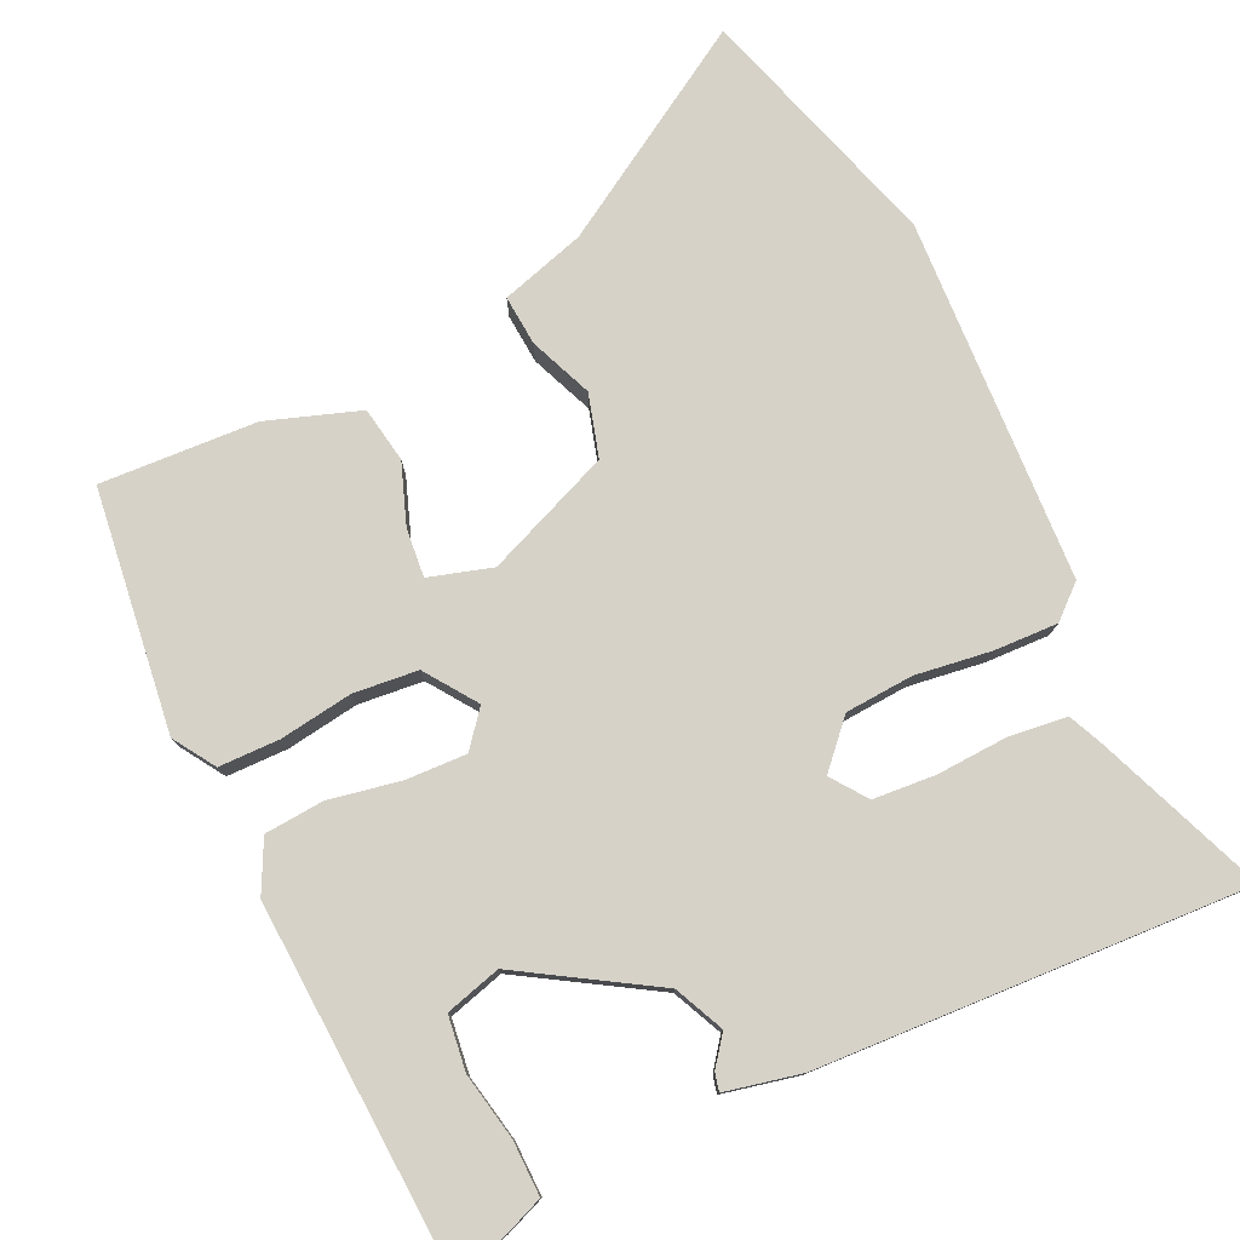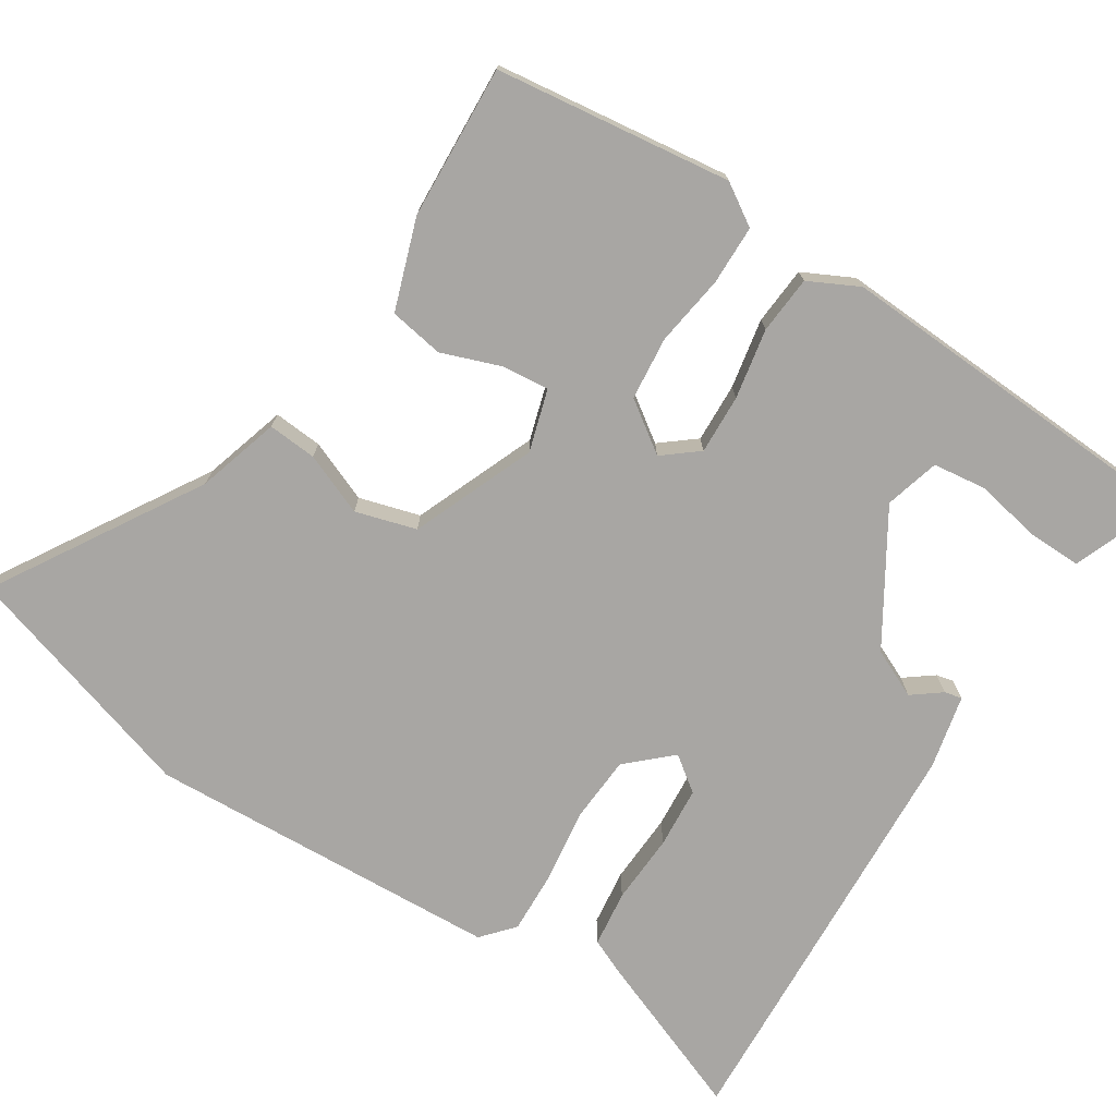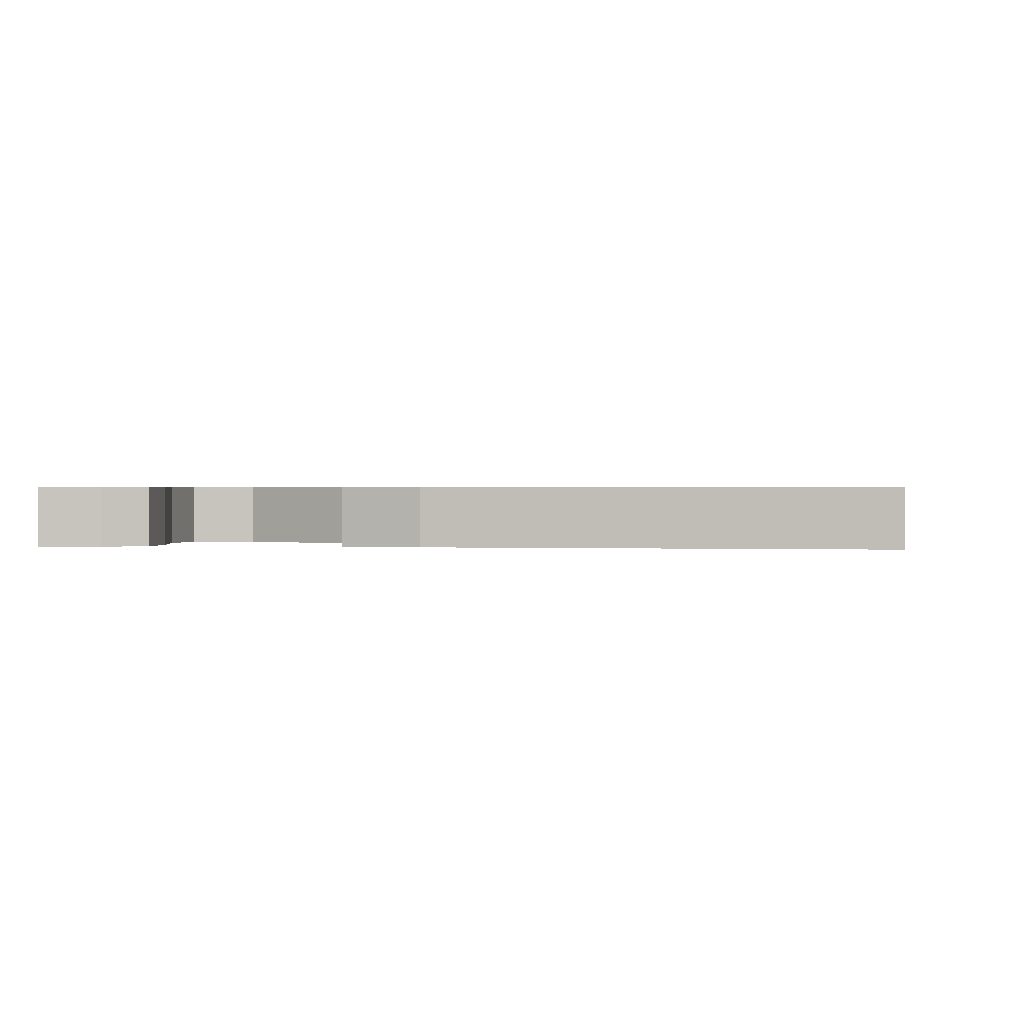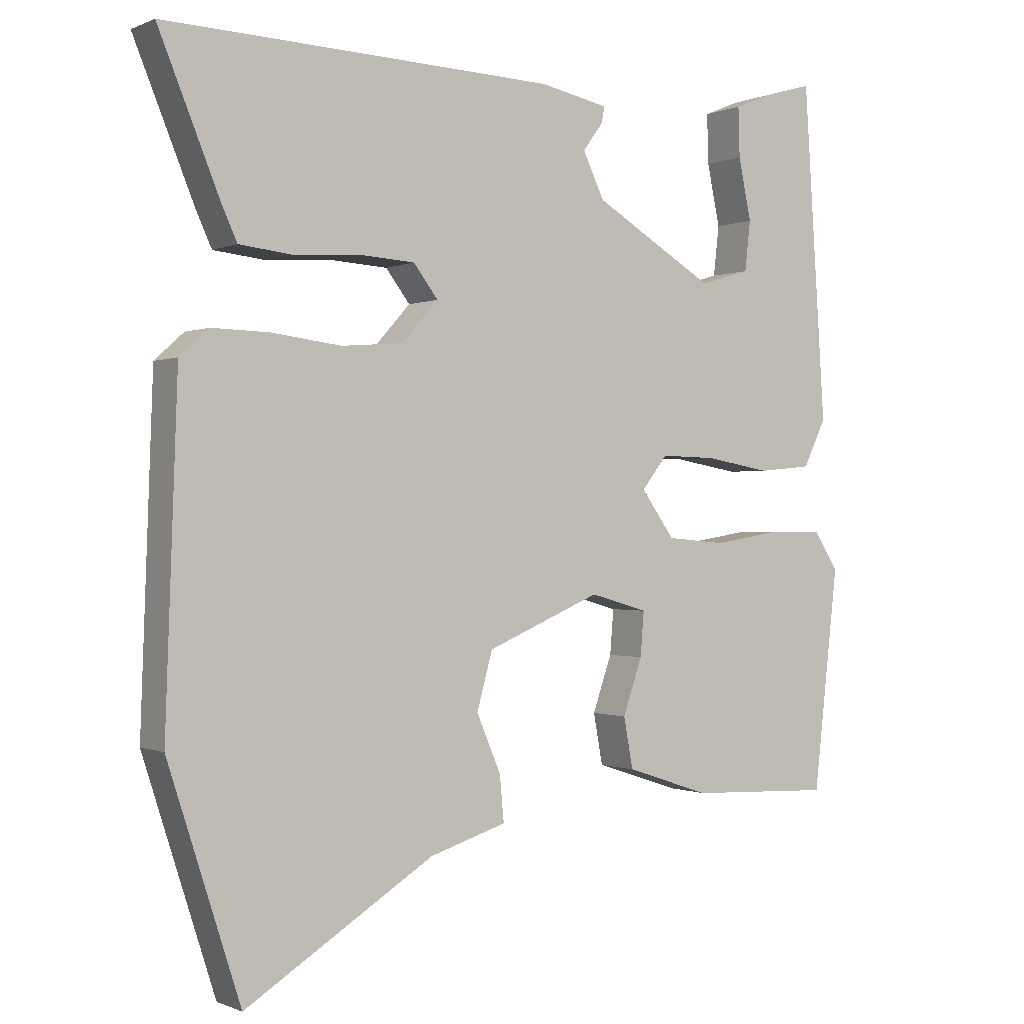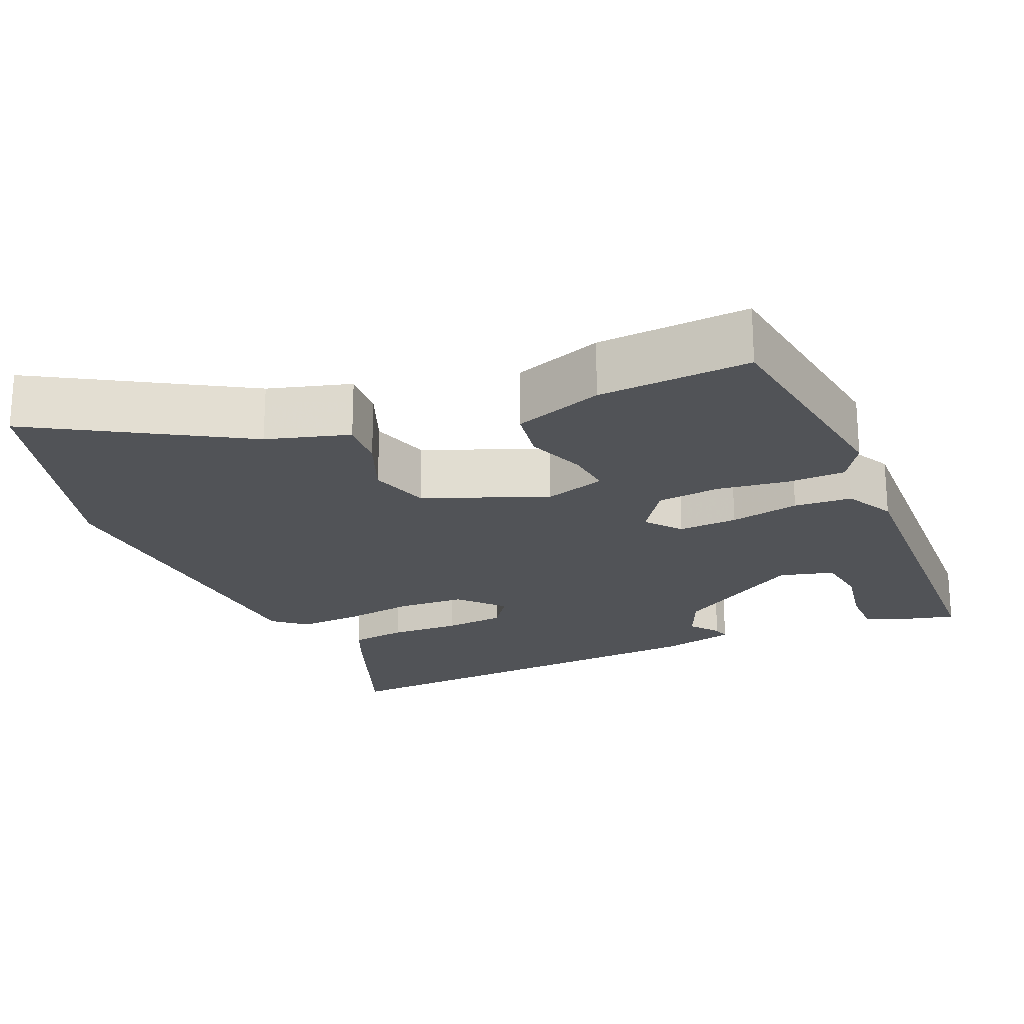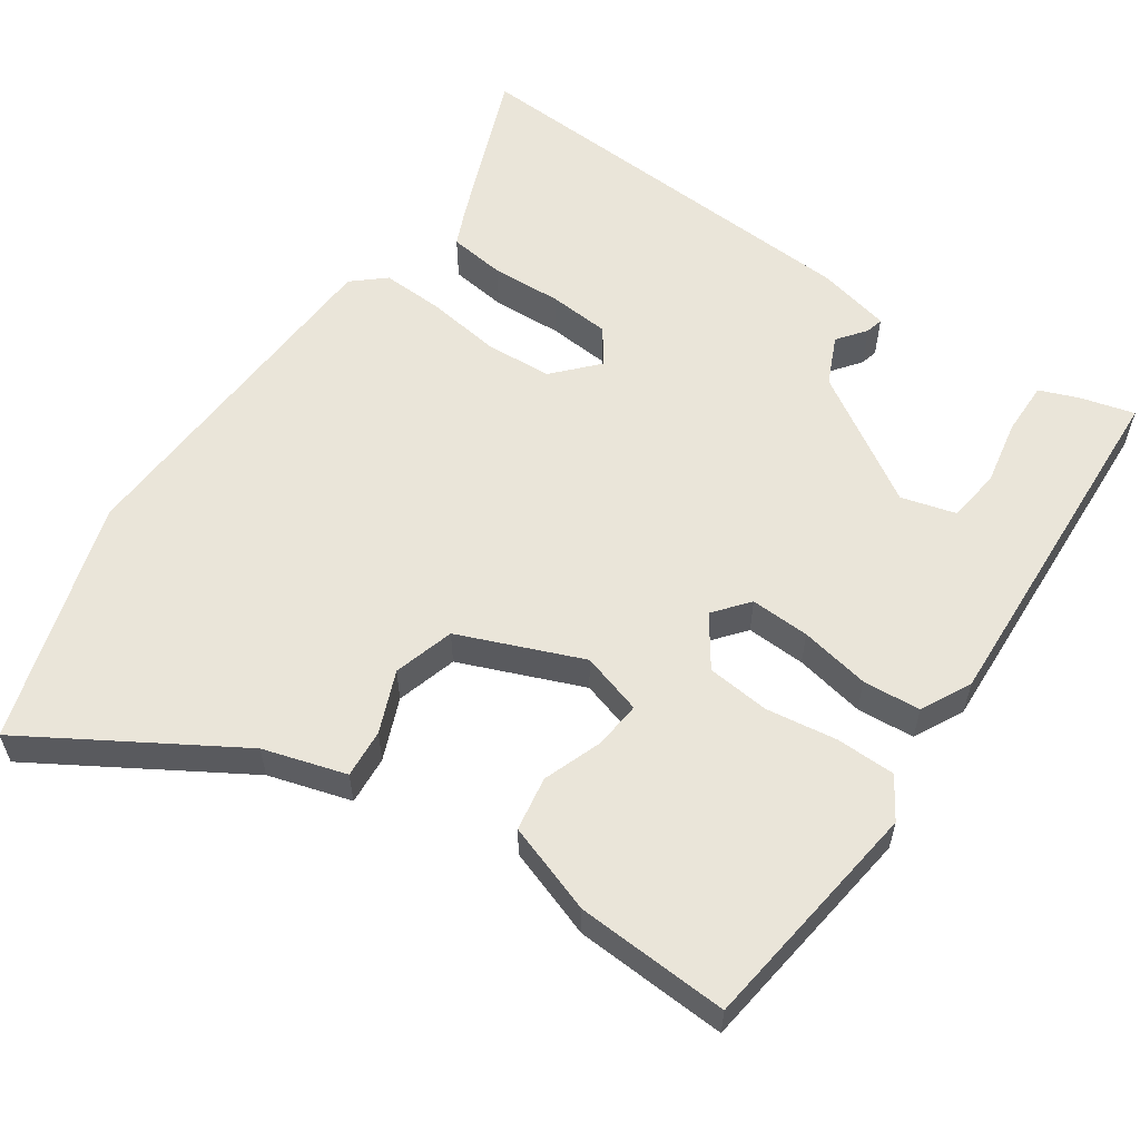
<metadata>
{"format":"obj","ext":"obj","renderer":"f3d","projection":"perspective","resolution":1024,"background":"white","views":[{"elev":78.1,"azim":-24.4,"up":"+Y"},{"elev":-74.3,"azim":-121.8,"up":"+Y"},{"elev":0.6,"azim":8.2,"up":"+Y"},{"elev":-0.4,"azim":146.9,"up":"+Z"},{"elev":-21.7,"azim":-155.3,"up":"+Y"},{"elev":58.3,"azim":-144.6,"up":"+Y"}]}
</metadata>
<code>
v -0.436 0.07 0.525
v -0.366 0.07 0.505
v -0.315 0.07 0.484
v -0.317 0.07 0.414
v -0.335 0.07 0.328
v -0.327 0.07 0.258
v -0.256 0.07 0.237
v -0.086 0.07 0.338
v -0.056 0.07 0.401
v -0.084 0.07 0.439
v -0.089 0.07 0.462
v 0.008 0.07 0.482
v 0.416 0.07 0.497
v 0.558 0.07 0.502
v 0.472 0.07 0.292
v 0.45 0.07 0.244
v 0.376 0.07 0.236
v 0.284 0.07 0.242
v 0.204 0.07 0.237
v 0.17 0.07 0.192
v 0.221 0.07 0.135
v 0.308 0.07 0.128
v 0.405 0.07 0.14
v 0.487 0.07 0.142
v 0.528 0.07 0.105
v 0.545 0.07 -0.36
v 0.443 0.07 -0.676
v 0.178 0.07 -0.51
v 0.07 0.07 -0.476
v 0.076 0.07 -0.412
v 0.11 0.07 -0.332
v 0.088 0.07 -0.252
v -0.072 0.07 -0.184
v -0.153 0.07 -0.207
v -0.148 0.07 -0.269
v -0.121 0.07 -0.347
v -0.134 0.07 -0.418
v -0.253 0.07 -0.457
v -0.454 0.07 -0.465
v -0.489 0.07 -0.155
v -0.454 0.07 -0.102
v -0.376 0.07 -0.102
v -0.283 0.07 -0.117
v -0.2 0.07 -0.11
v -0.153 0.07 -0.045
v -0.189 0.07 0.001
v -0.267 0.07 -0.001
v -0.359 0.07 -0.017
v -0.435 0.07 -0.01
v -0.467 0.07 0.056
v -0.436 0 0.525
v -0.366 0 0.505
v -0.315 0 0.484
v -0.317 0 0.414
v -0.335 0 0.328
v -0.327 0 0.258
v -0.256 0 0.237
v -0.086 0 0.338
v -0.056 0 0.401
v -0.084 0 0.439
v -0.089 0 0.462
v 0.008 0 0.482
v 0.416 0 0.497
v 0.558 0 0.502
v 0.472 0 0.292
v 0.45 0 0.244
v 0.376 0 0.236
v 0.284 0 0.242
v 0.204 0 0.237
v 0.17 0 0.192
v 0.221 0 0.135
v 0.308 0 0.128
v 0.405 0 0.14
v 0.487 0 0.142
v 0.528 0 0.105
v 0.545 0 -0.36
v 0.443 0 -0.676
v 0.178 0 -0.51
v 0.07 0 -0.476
v 0.076 0 -0.412
v 0.11 0 -0.332
v 0.088 0 -0.252
v -0.072 0 -0.184
v -0.153 0 -0.207
v -0.148 0 -0.269
v -0.121 0 -0.347
v -0.134 0 -0.418
v -0.253 0 -0.457
v -0.454 0 -0.465
v -0.489 0 -0.155
v -0.454 0 -0.102
v -0.376 0 -0.102
v -0.283 0 -0.117
v -0.2 0 -0.11
v -0.153 0 -0.045
v -0.189 0 0.001
v -0.267 0 -0.001
v -0.359 0 -0.017
v -0.435 0 -0.01
v -0.467 0 0.056
f 47 48 49 50
f 46 47 50
f 40 41 42 43
f 40 43 44
f 39 40 44
f 38 39 44 45
f 35 36 37 38
f 34 35 38
f 28 29 30 31
f 28 31 32
f 27 28 32
f 26 27 32
f 25 26 32 33
f 22 23 24 25
f 21 22 25 33
f 15 16 17 18
f 15 18 19
f 14 15 19
f 13 14 19
f 12 13 19
f 9 10 11 12
f 8 9 12 19
f 7 8 19 20
f 2 3 4 5
f 2 5 6
f 1 2 6
f 50 1 6
f 46 50 6 7
f 45 46 7 20
f 34 38 45
f 33 34 45
f 20 21 33 45
f 100 99 98 97
f 100 97 96
f 93 92 91 90
f 94 93 90
f 94 90 89
f 95 94 89 88
f 88 87 86 85
f 88 85 84
f 81 80 79 78
f 82 81 78
f 82 78 77
f 82 77 76
f 83 82 76 75
f 75 74 73 72
f 83 75 72 71
f 68 67 66 65
f 69 68 65
f 69 65 64
f 69 64 63
f 69 63 62
f 62 61 60 59
f 69 62 59 58
f 70 69 58 57
f 55 54 53 52
f 56 55 52
f 56 52 51
f 56 51 100
f 57 56 100 96
f 70 57 96 95
f 95 88 84
f 95 84 83
f 95 83 71 70
f 1 51 52 2
f 2 52 53 3
f 3 53 54 4
f 4 54 55 5
f 5 55 56 6
f 6 56 57 7
f 7 57 58 8
f 8 58 59 9
f 9 59 60 10
f 10 60 61 11
f 11 61 62 12
f 12 62 63 13
f 13 63 64 14
f 14 64 65 15
f 15 65 66 16
f 16 66 67 17
f 17 67 68 18
f 18 68 69 19
f 19 69 70 20
f 20 70 71 21
f 21 71 72 22
f 22 72 73 23
f 23 73 74 24
f 24 74 75 25
f 25 75 76 26
f 26 76 77 27
f 27 77 78 28
f 28 78 79 29
f 29 79 80 30
f 30 80 81 31
f 31 81 82 32
f 32 82 83 33
f 33 83 84 34
f 34 84 85 35
f 35 85 86 36
f 36 86 87 37
f 37 87 88 38
f 38 88 89 39
f 39 89 90 40
f 40 90 91 41
f 41 91 92 42
f 42 92 93 43
f 43 93 94 44
f 44 94 95 45
f 45 95 96 46
f 46 96 97 47
f 47 97 98 48
f 48 98 99 49
f 49 99 100 50
f 50 100 51 1

</code>
